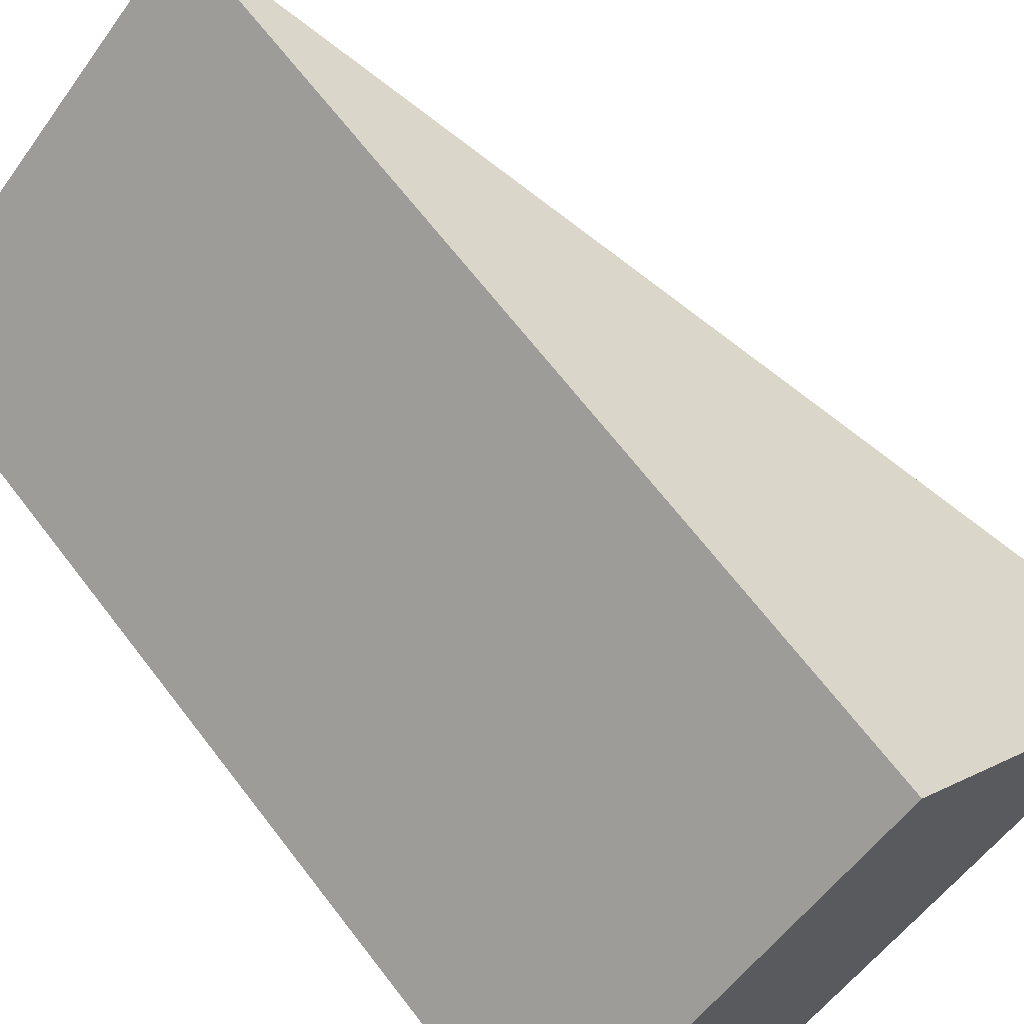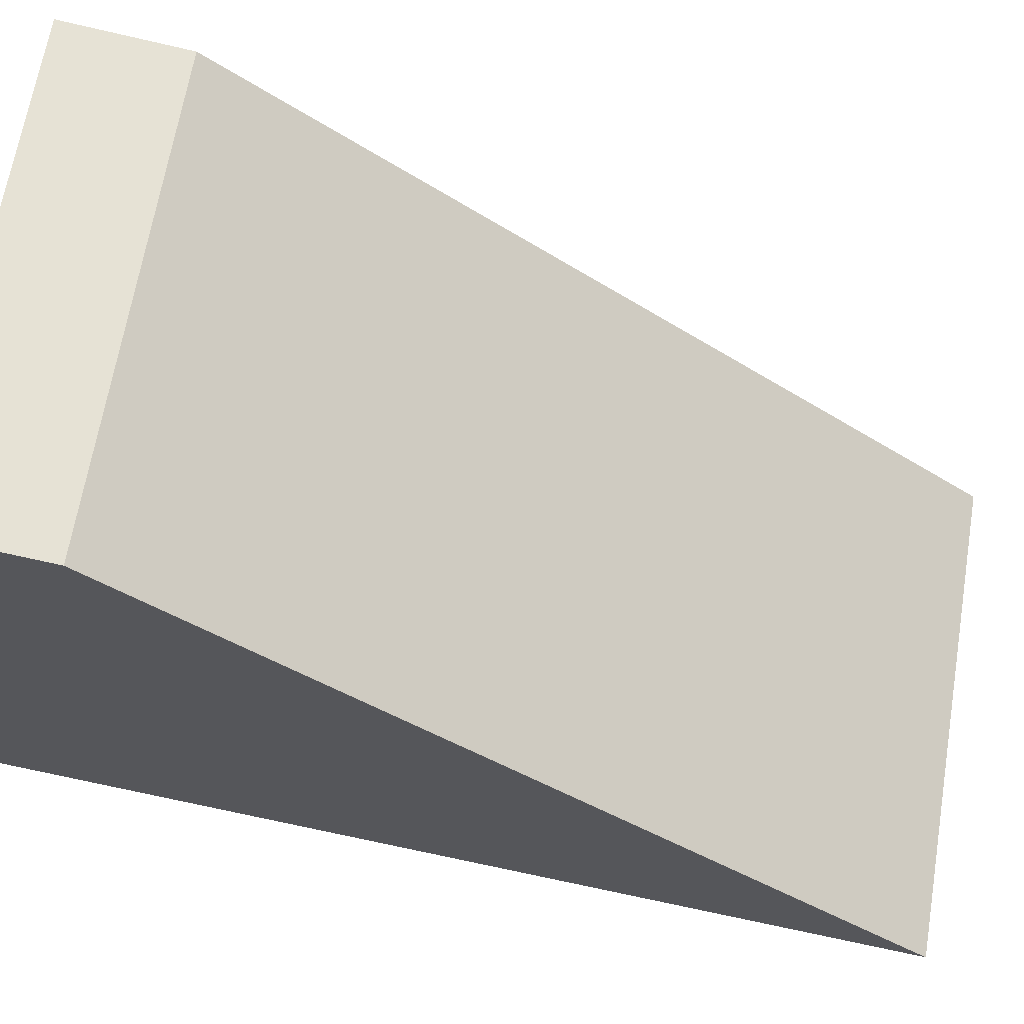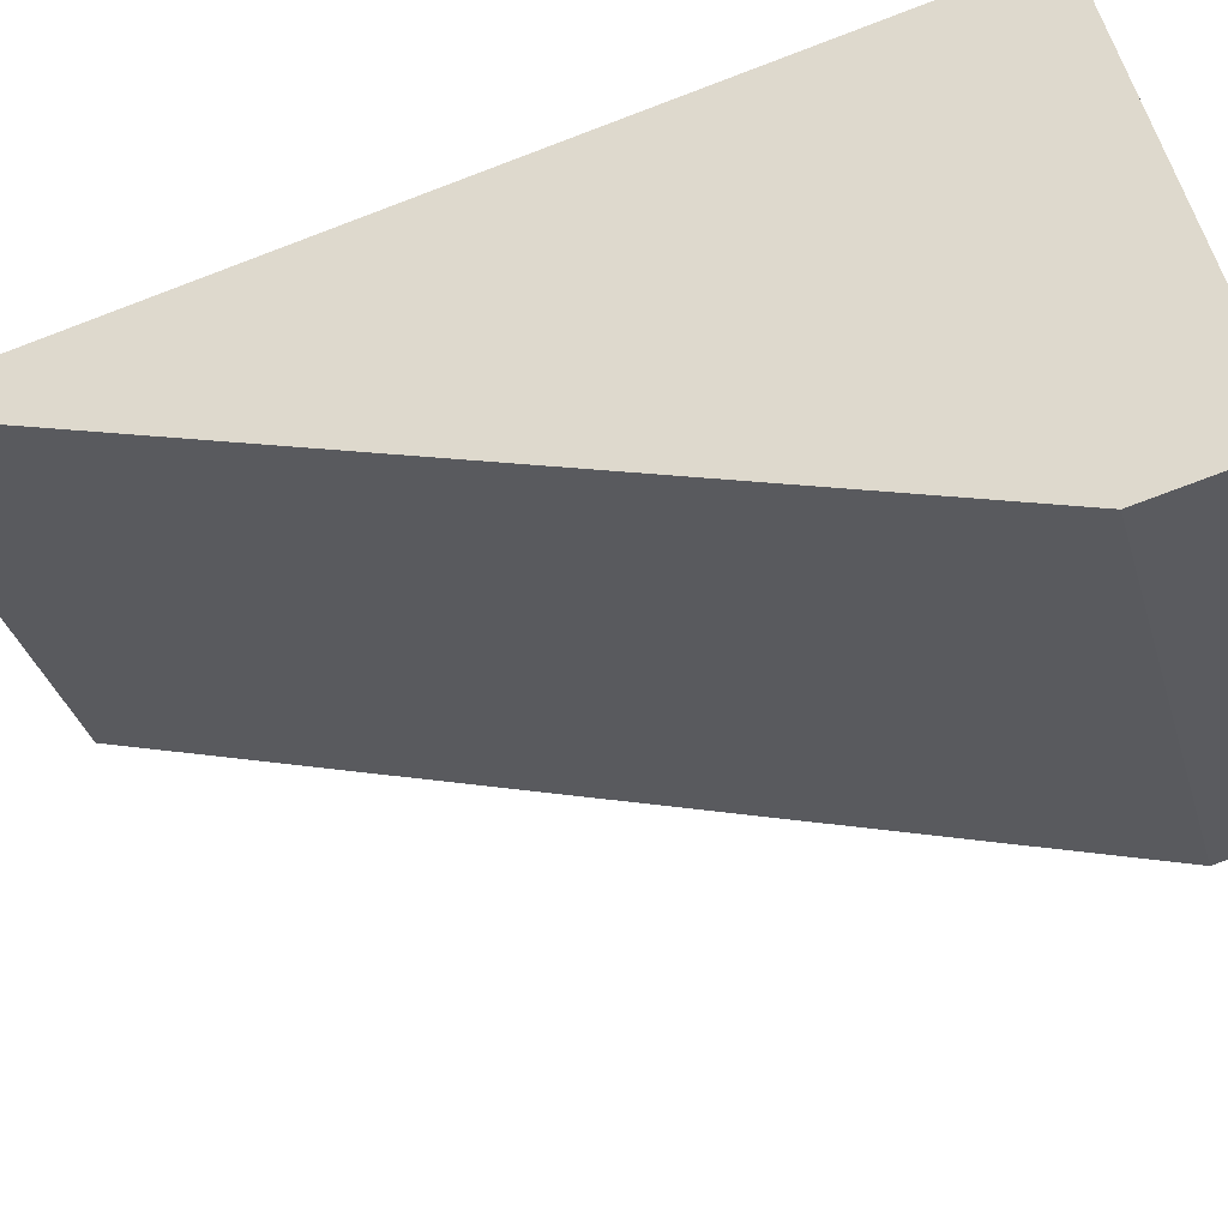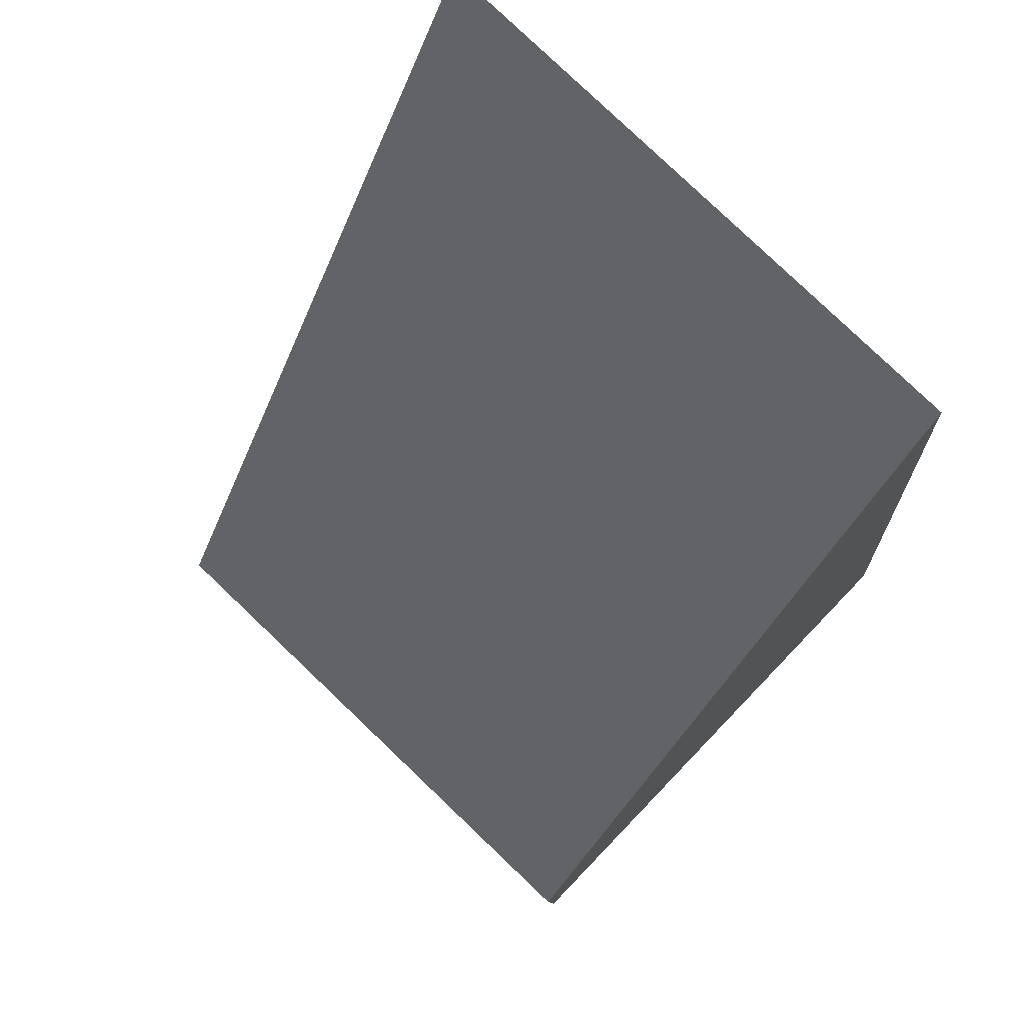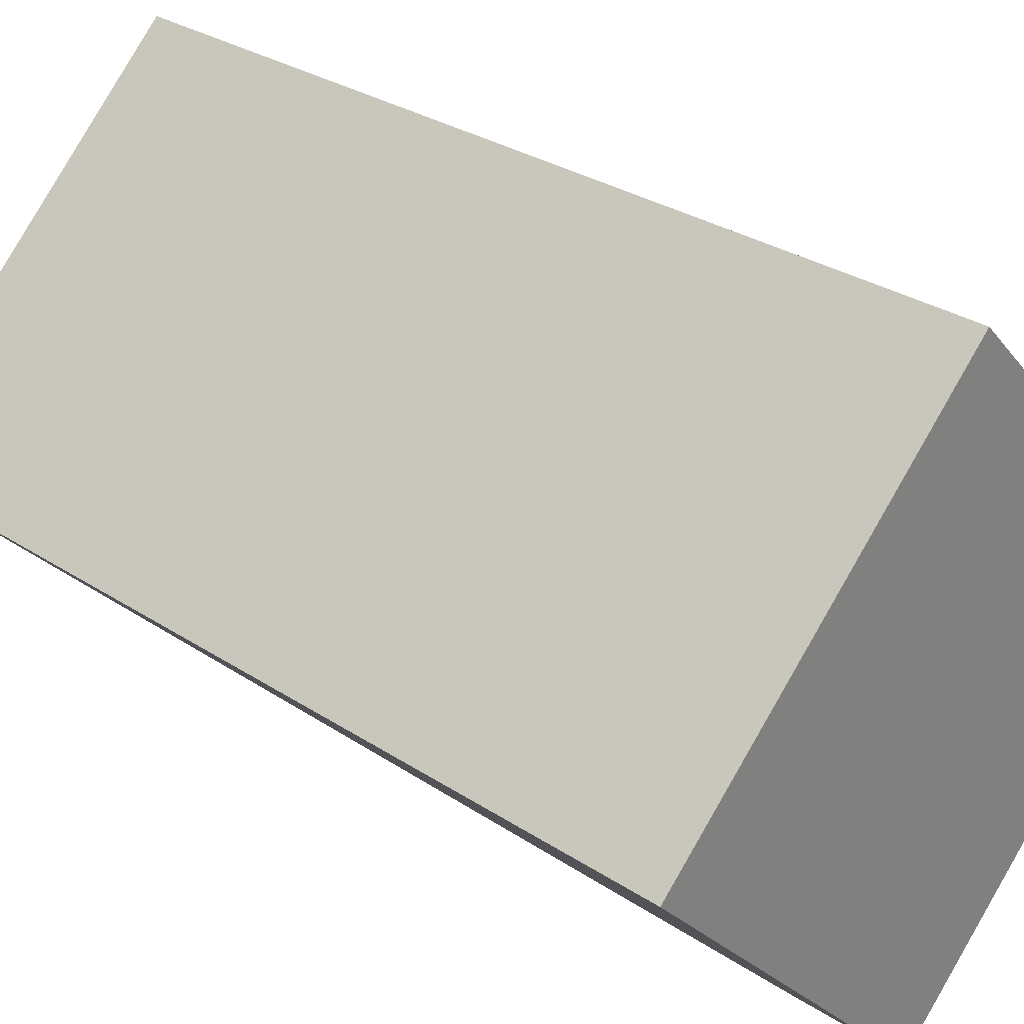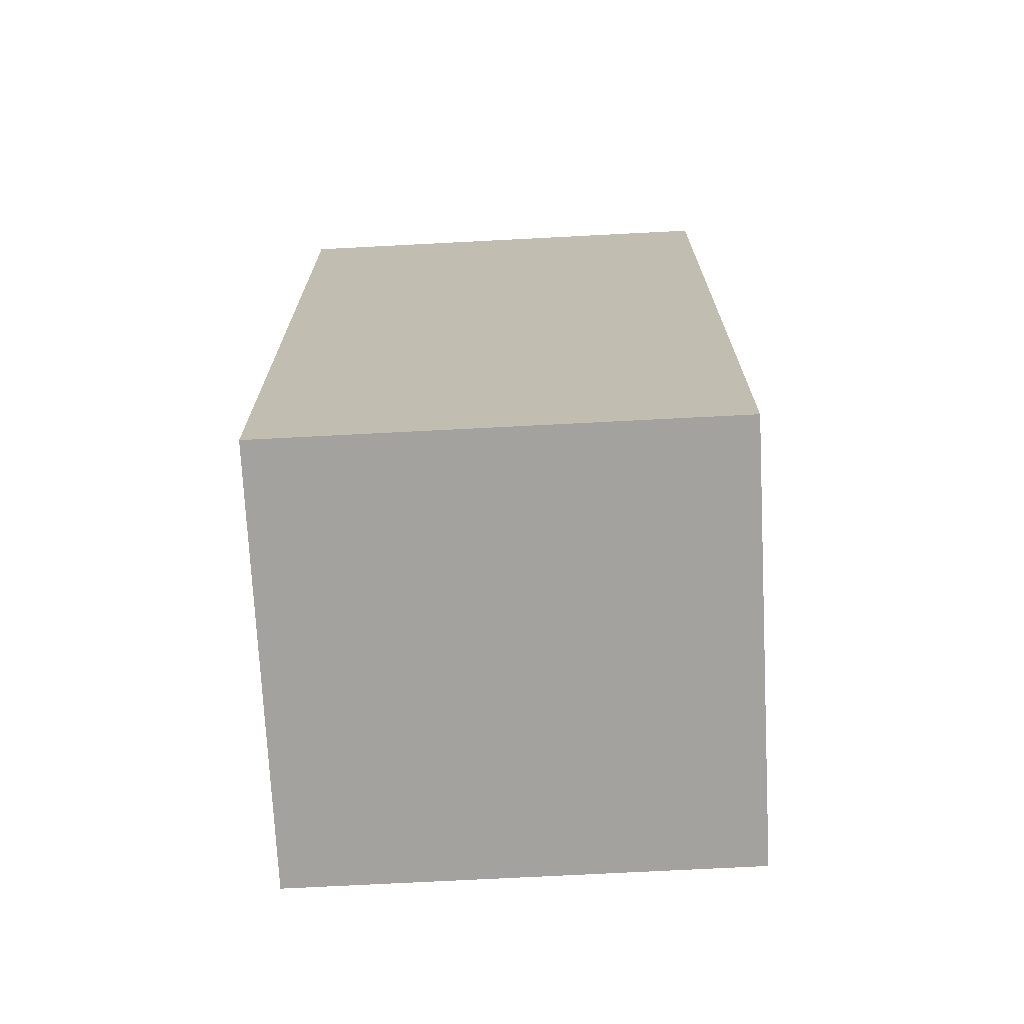
<metadata>
{"format":"obj","ext":"obj","renderer":"f3d","projection":"perspective","resolution":1024,"background":"white","views":[{"elev":67.7,"azim":-37.6,"up":"+Z"},{"elev":-72.4,"azim":77.1,"up":"+Z"},{"elev":-78.4,"azim":-69.4,"up":"+Z"},{"elev":-8.4,"azim":-176.6,"up":"+Z"},{"elev":29.7,"azim":-46.1,"up":"+Z"},{"elev":-72.4,"azim":-40.8,"up":"+Y"}]}
</metadata>
<code>
v  0 8.624 5.281e-16
v  6.166 1.114 0.004
v  2.947 1.114 -3.078
v  3.219 8.624 3.082
v  0 0 0
v  2.947 1.885e-16 -3.078
v  3.219 -1.887e-16 3.082
v  6.166 -2.449e-19 0.004
g defaultobject
f 1 2 3
f 2 1 4
f 3 5 1
f 5 3 6
f 5 4 1
f 4 5 7
f 7 2 4
f 2 7 8
f 8 3 2
f 3 8 6
f 8 5 6
f 5 8 7

</code>
